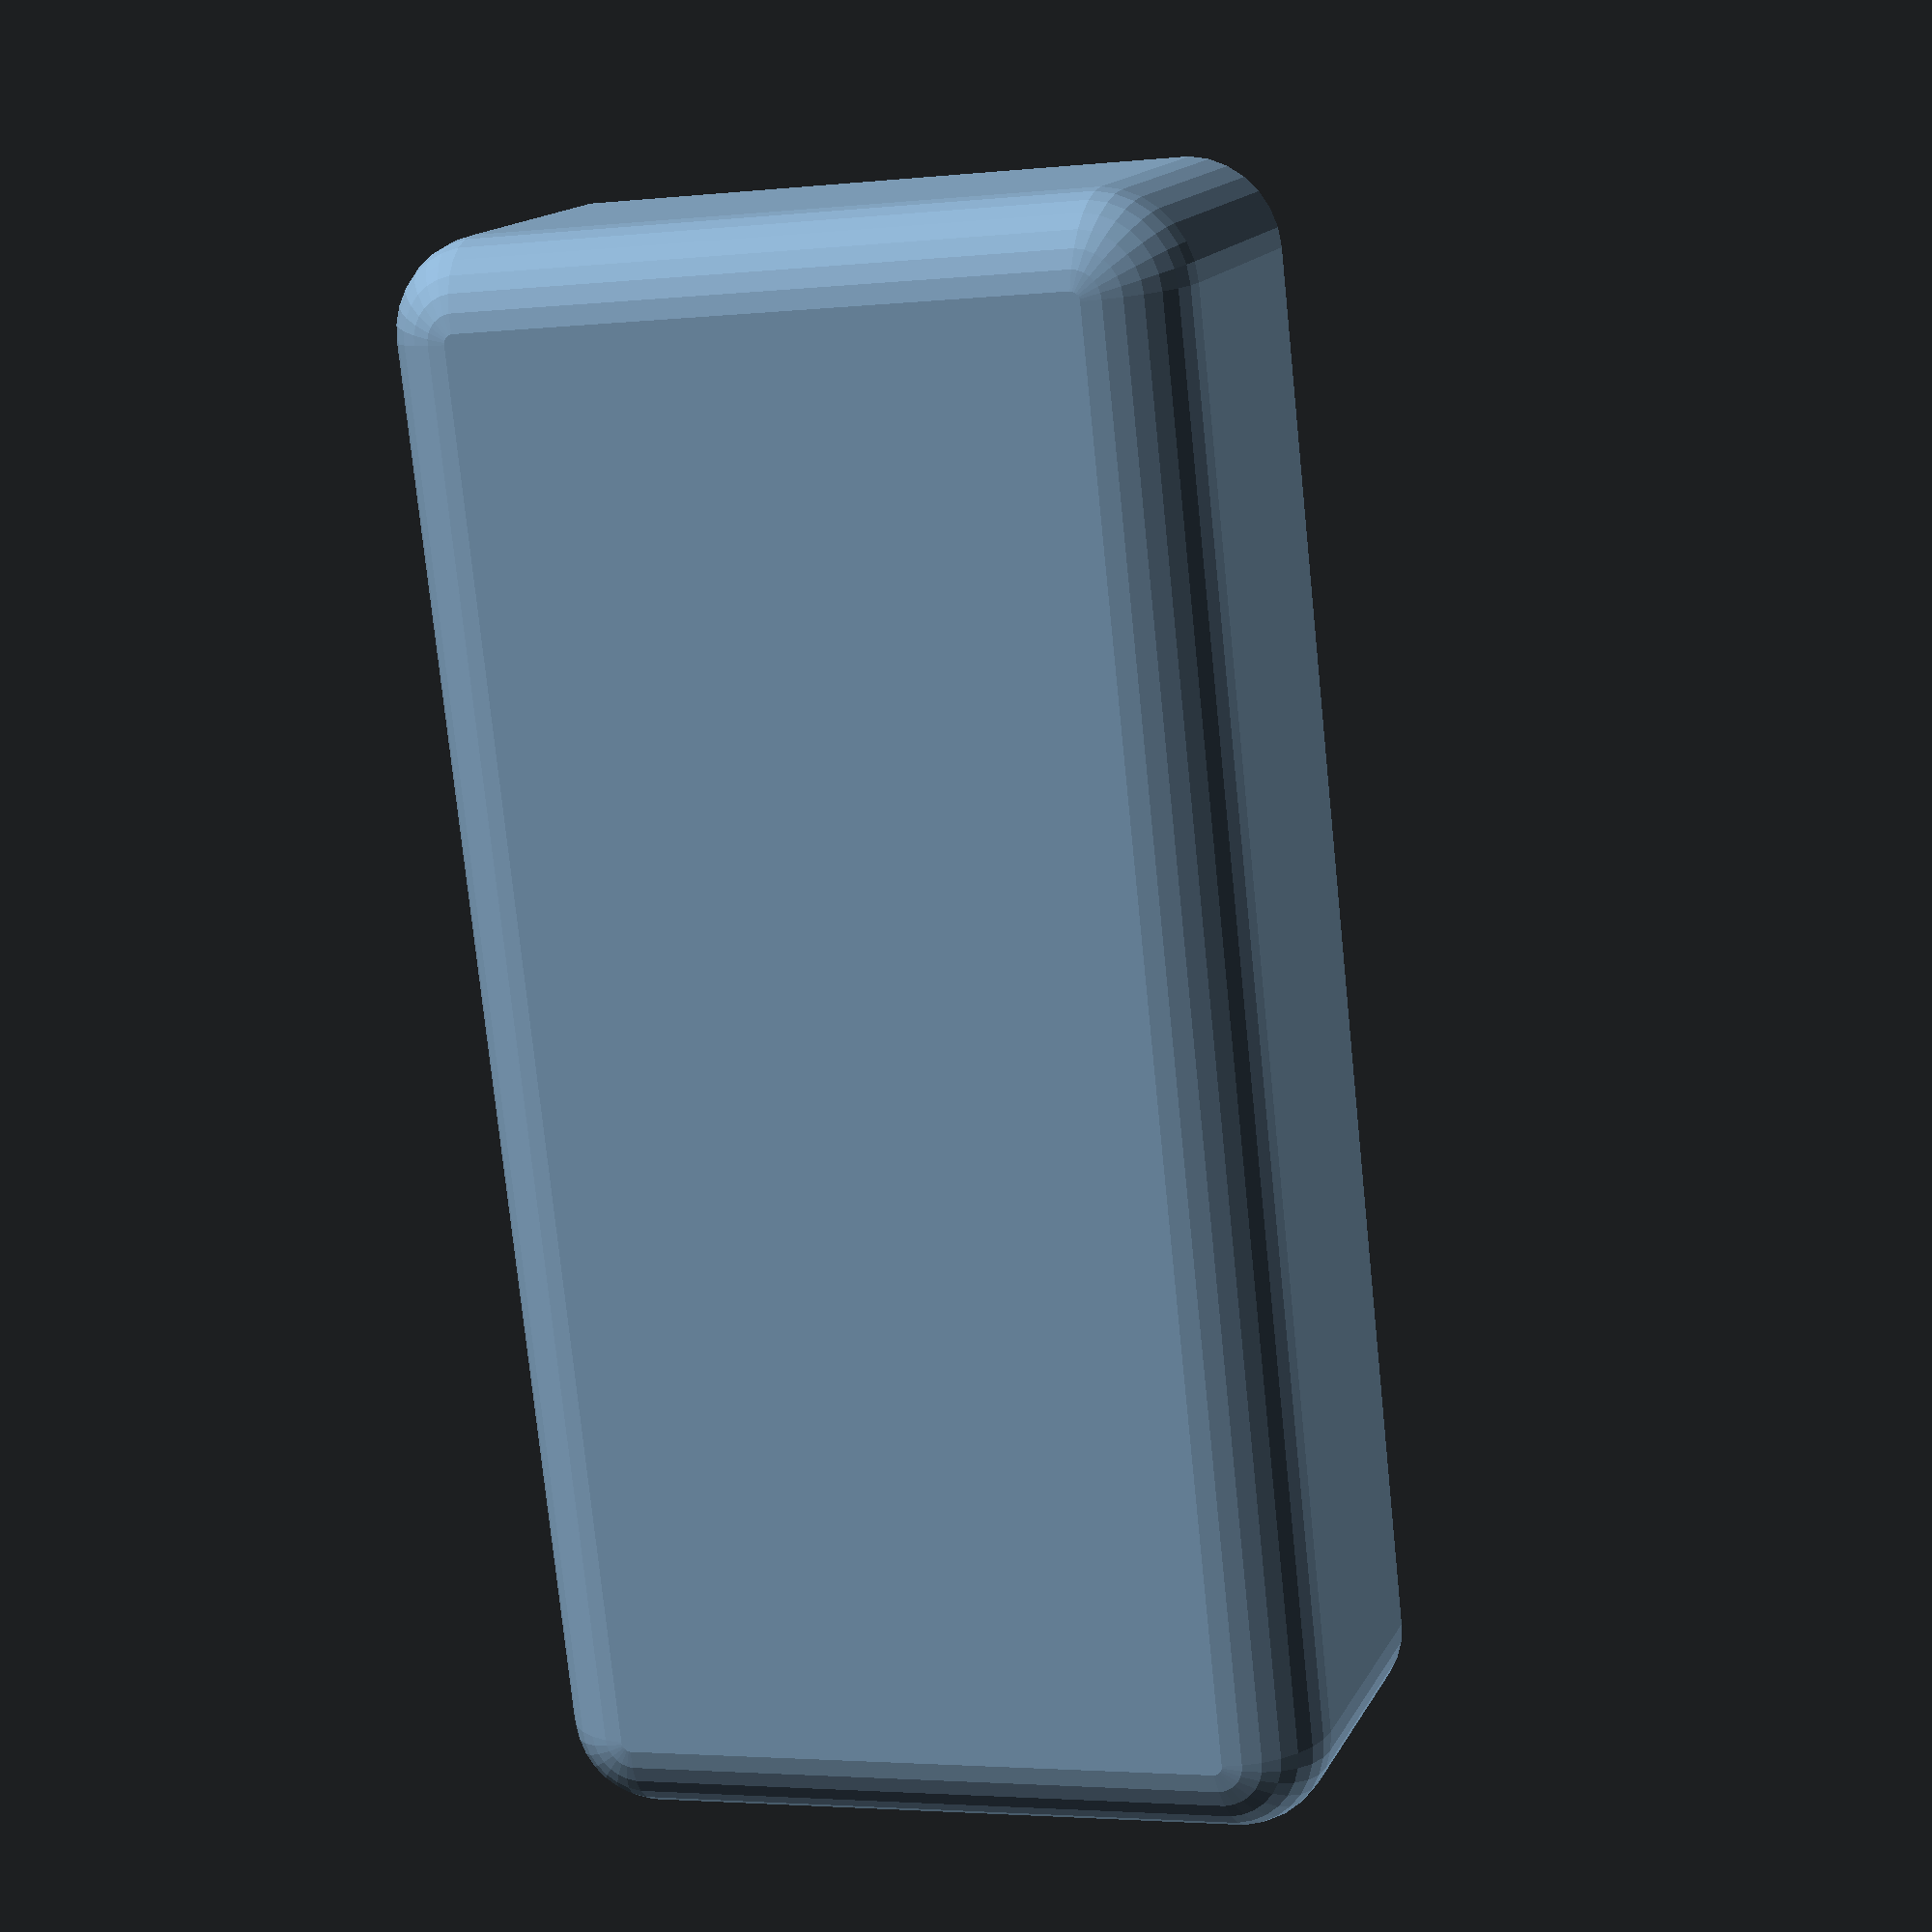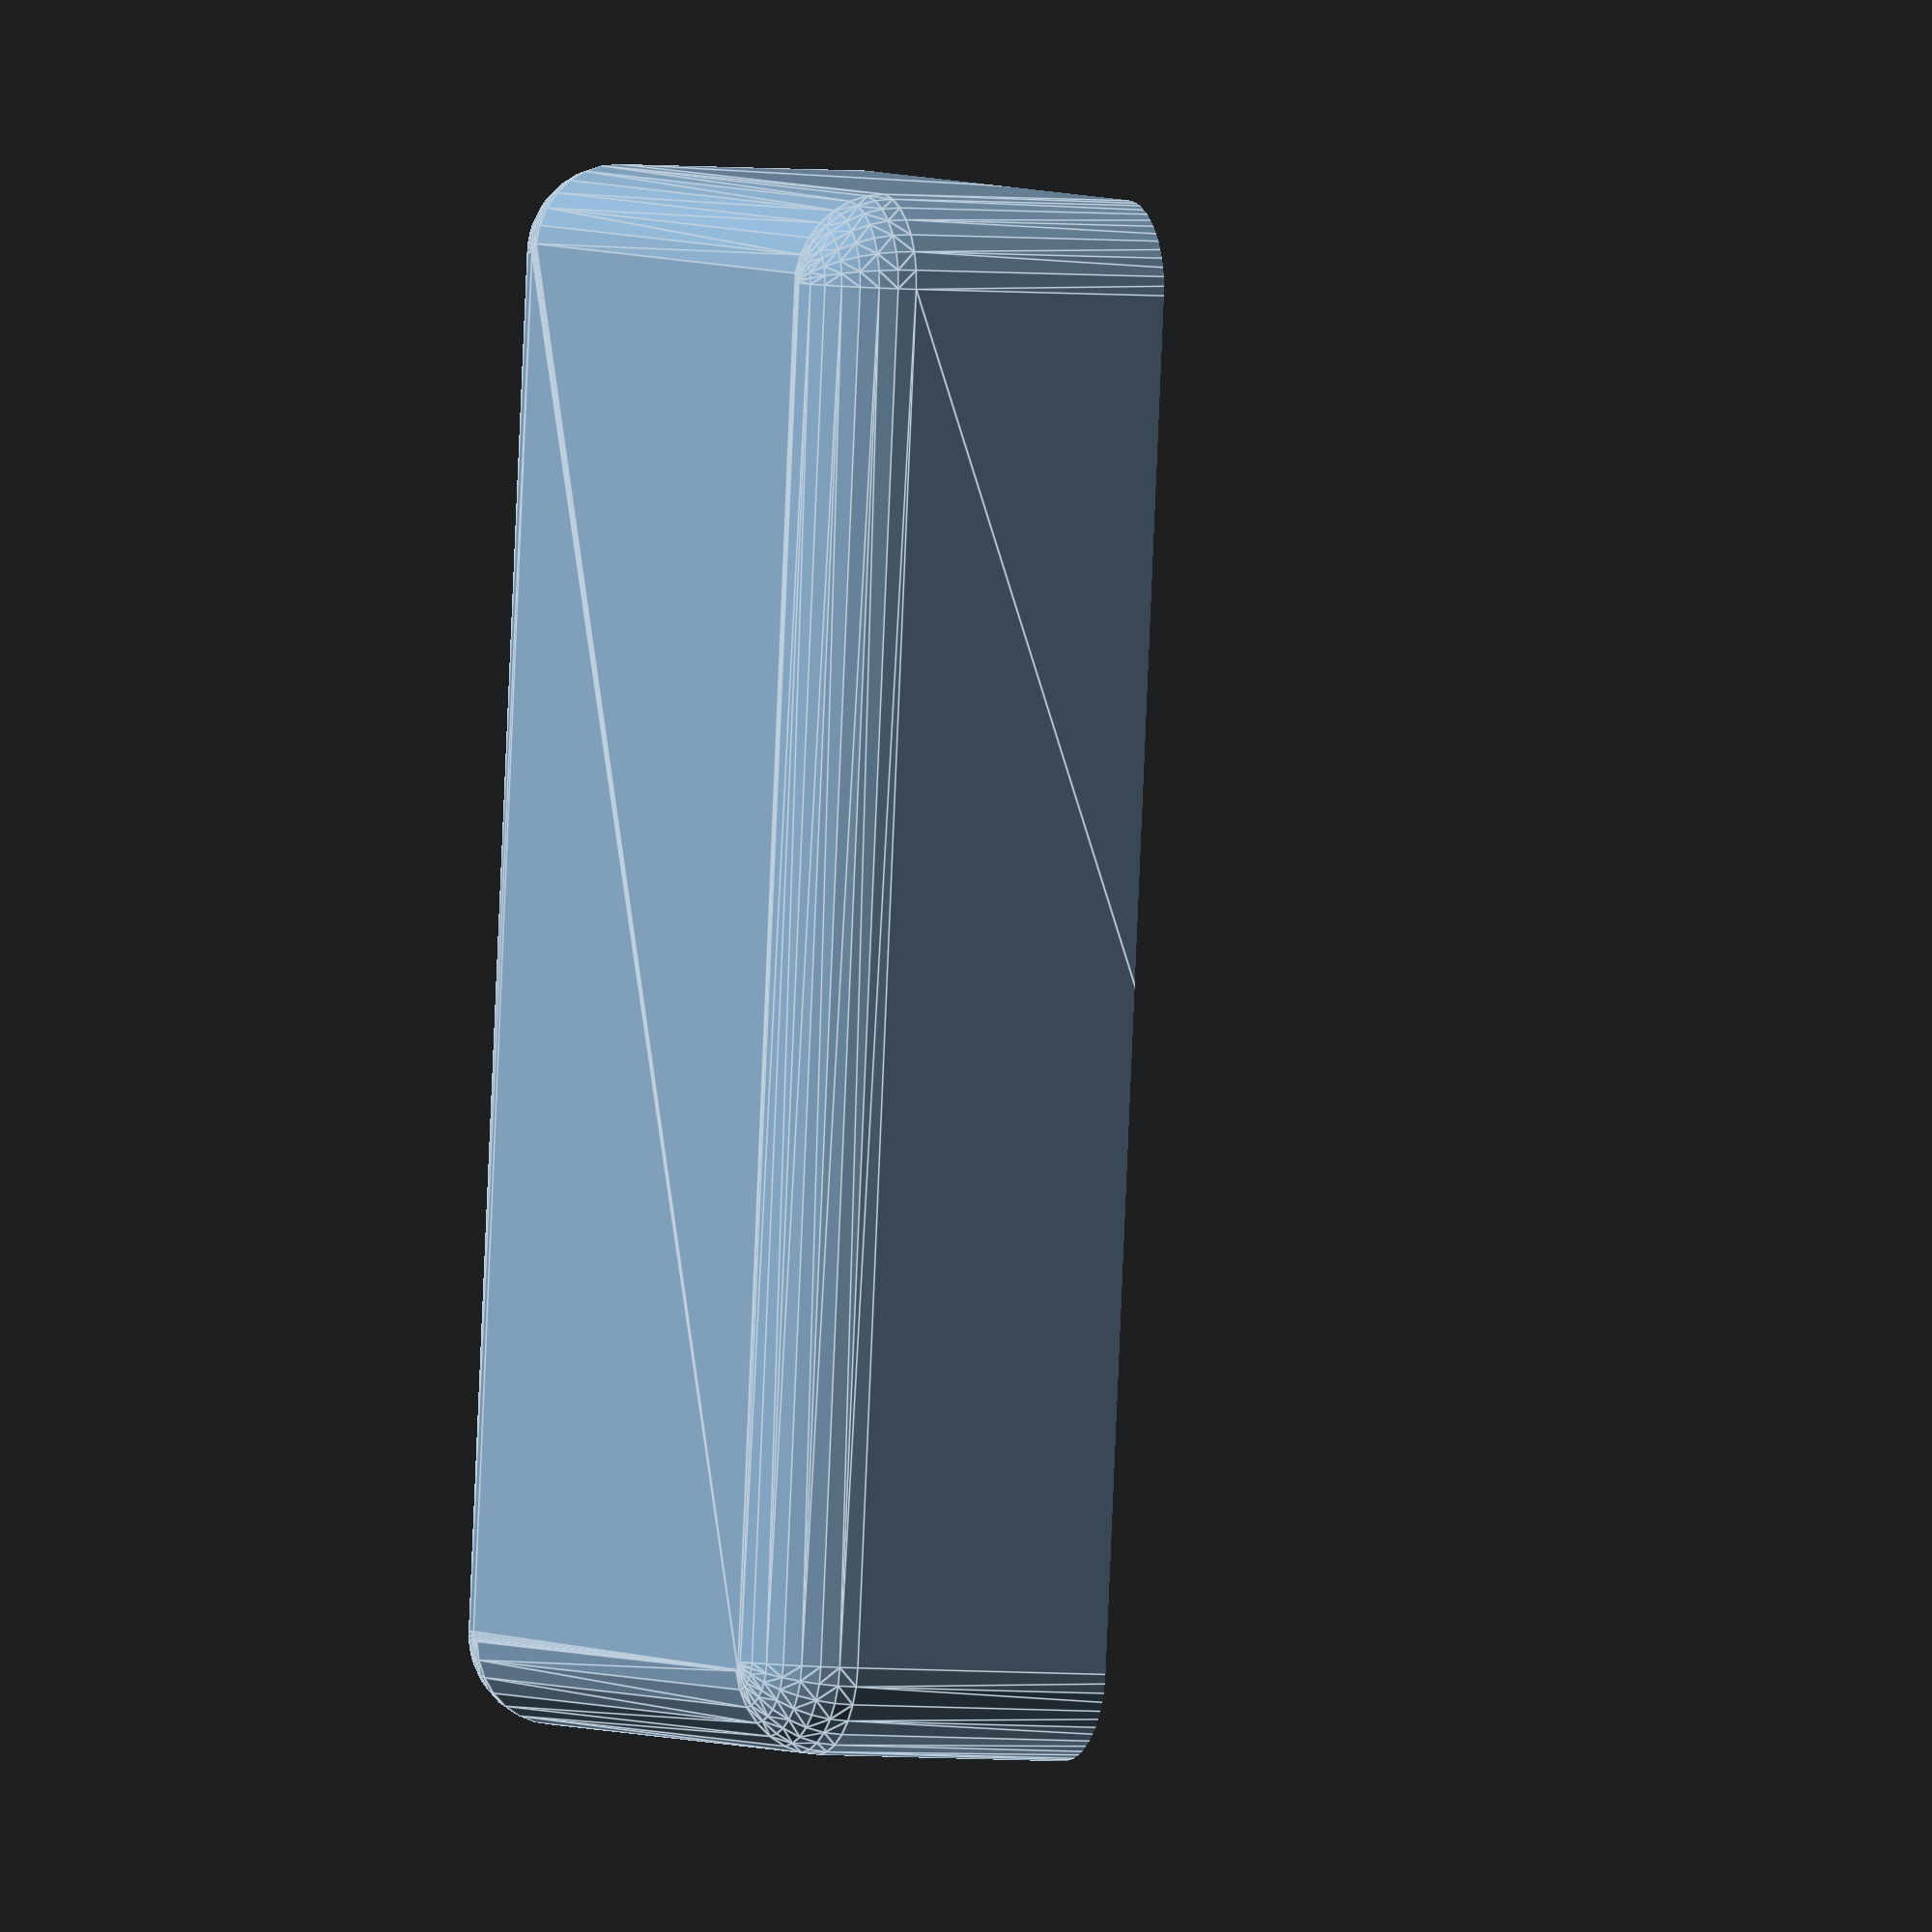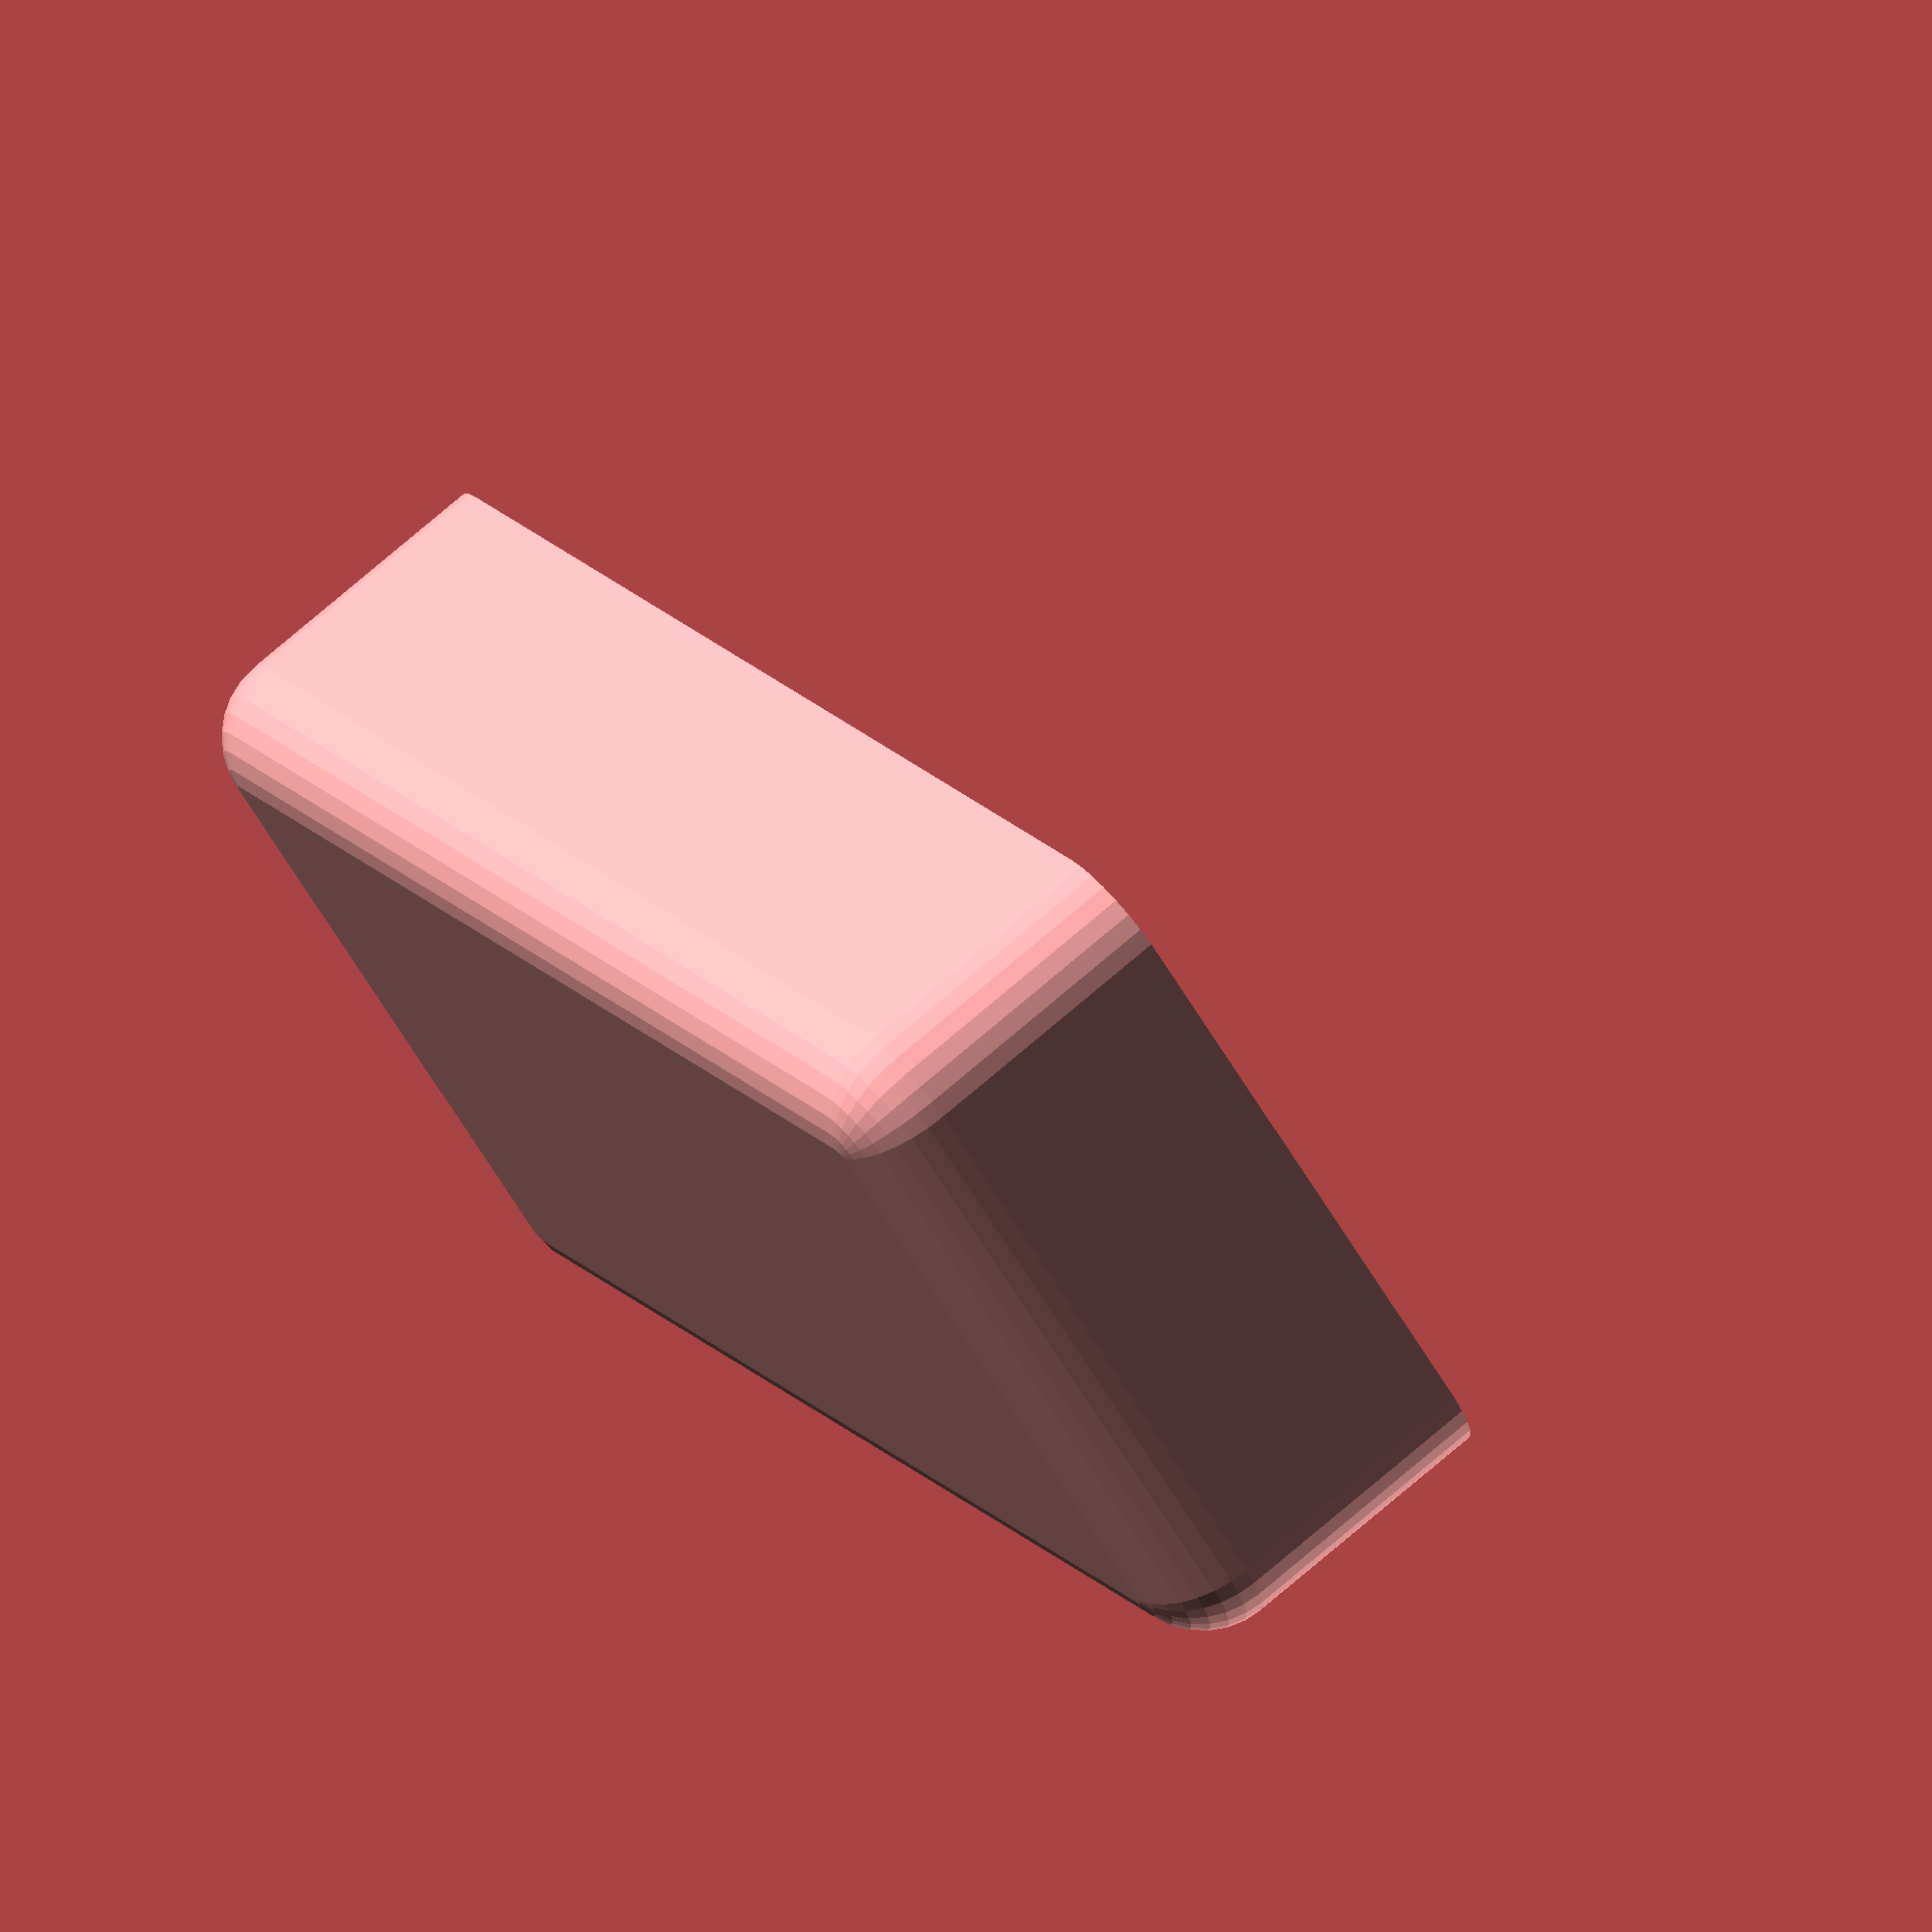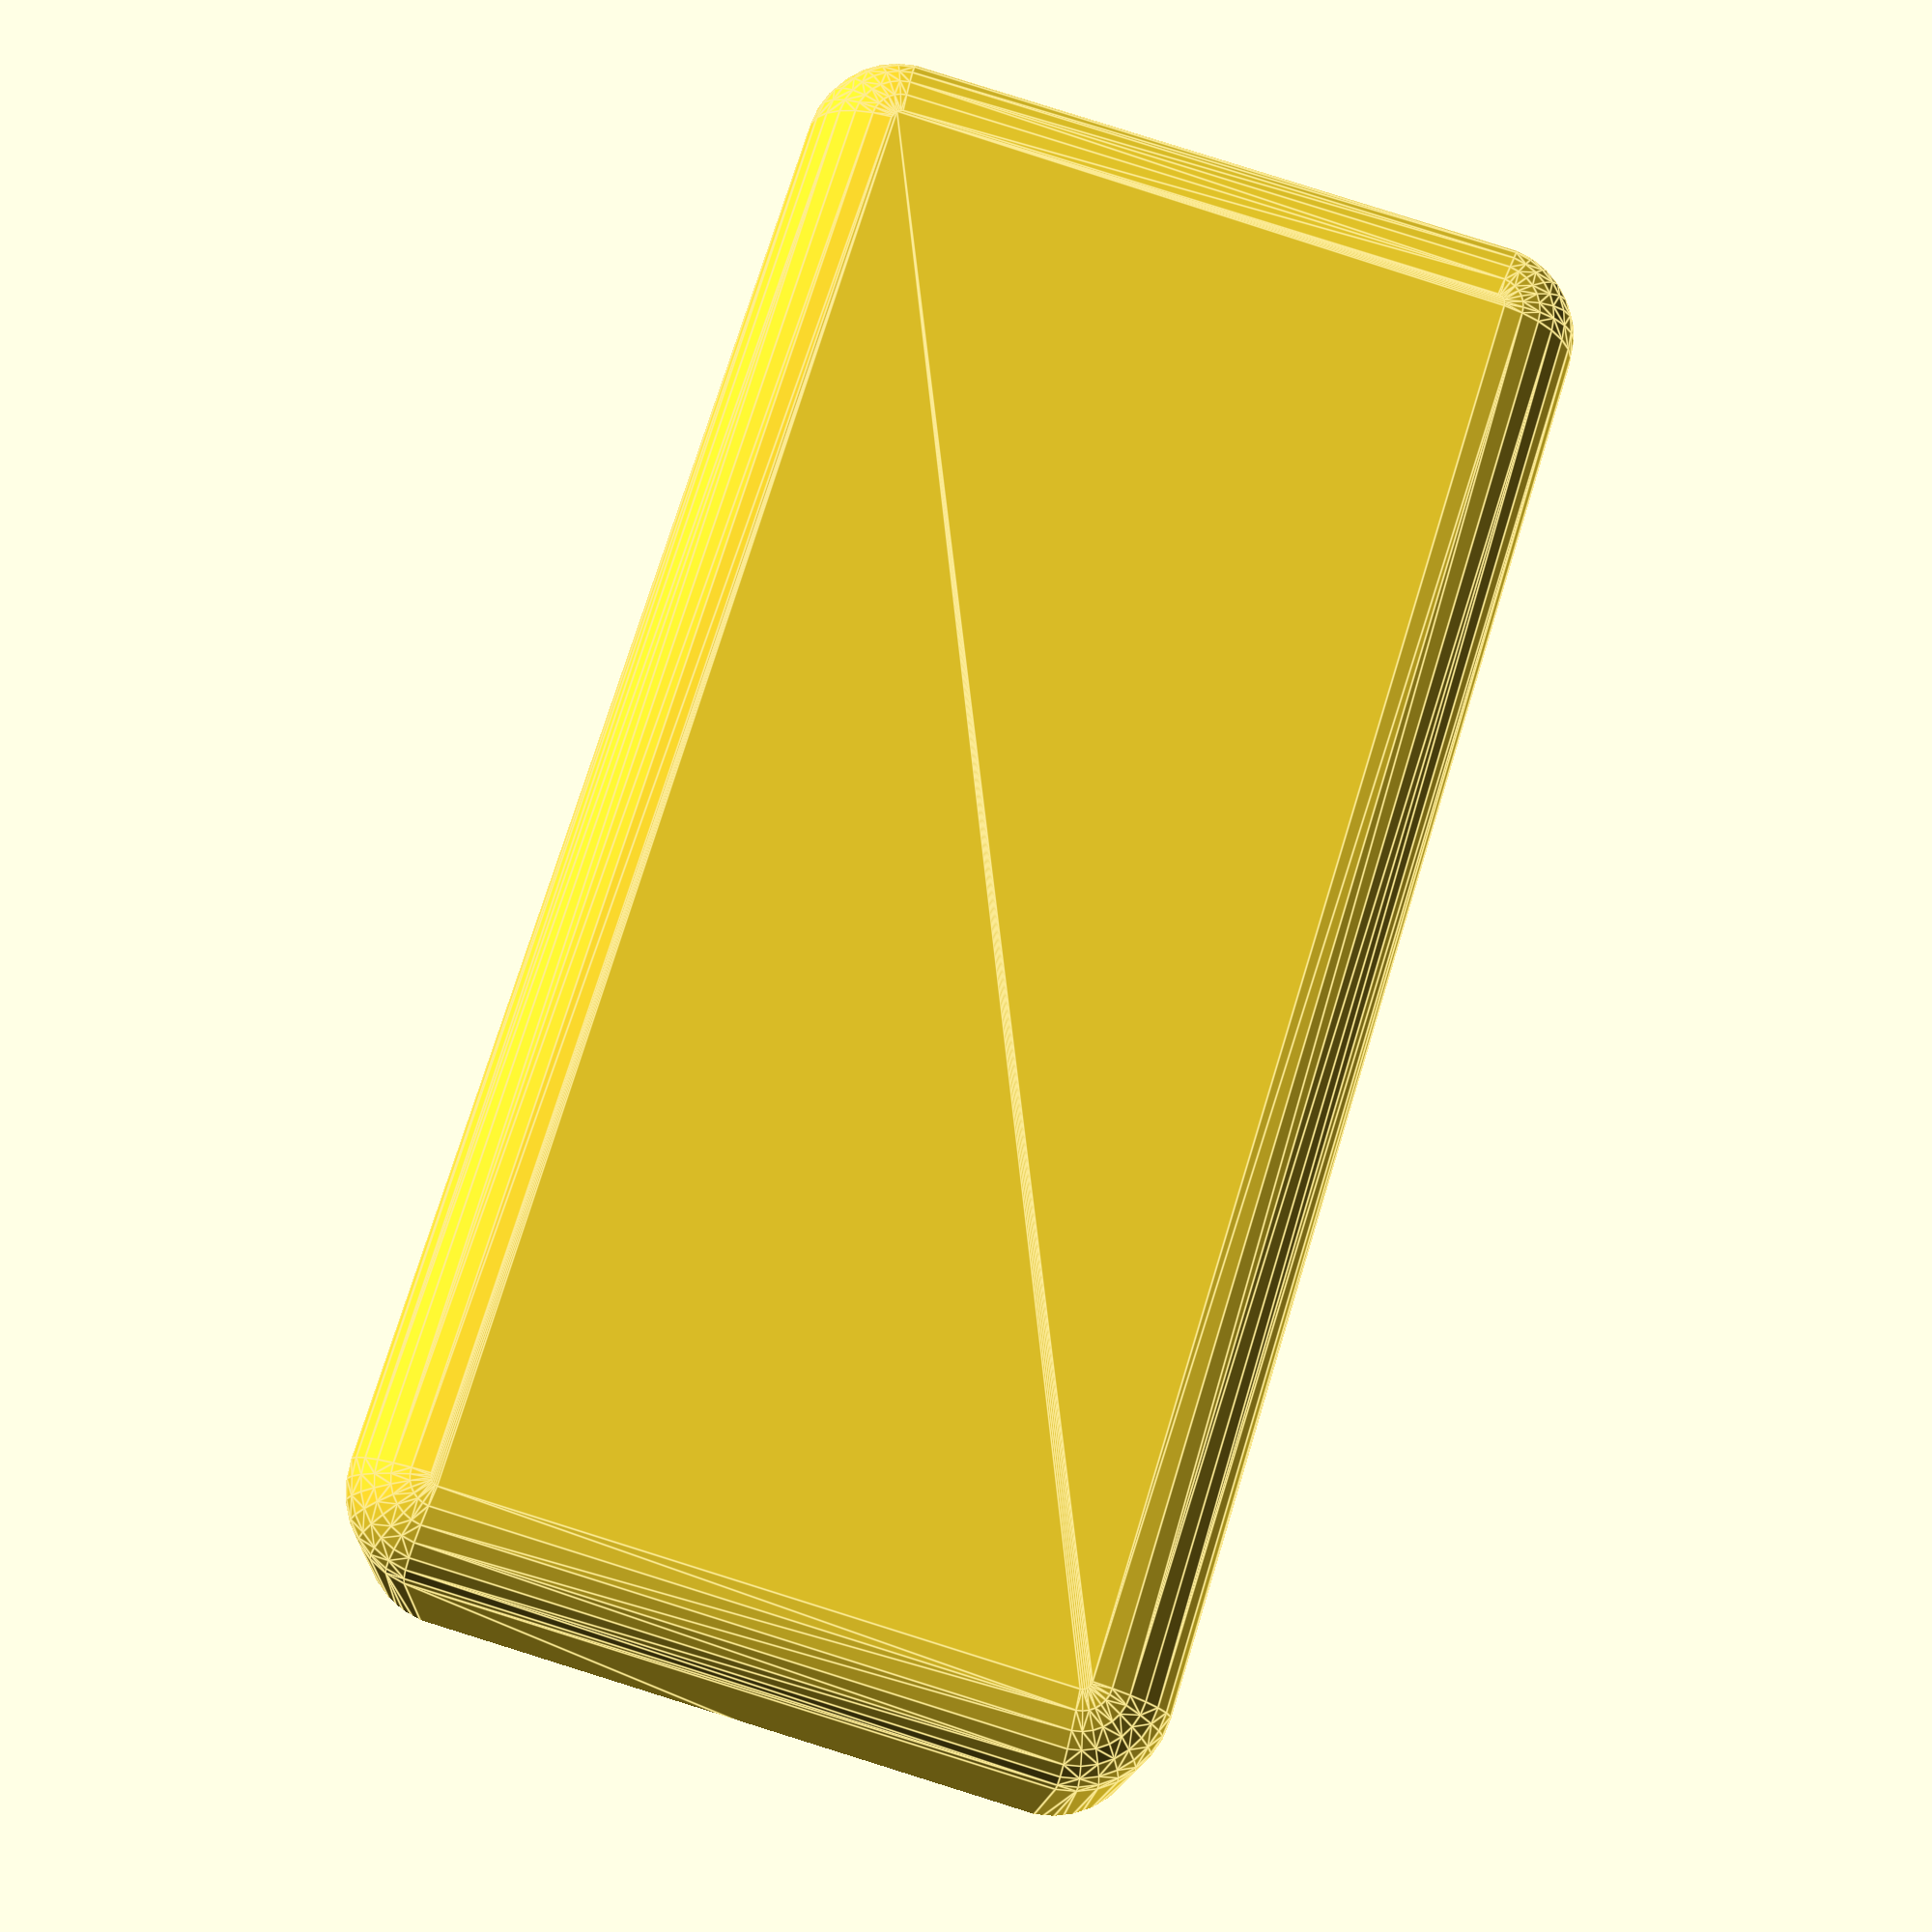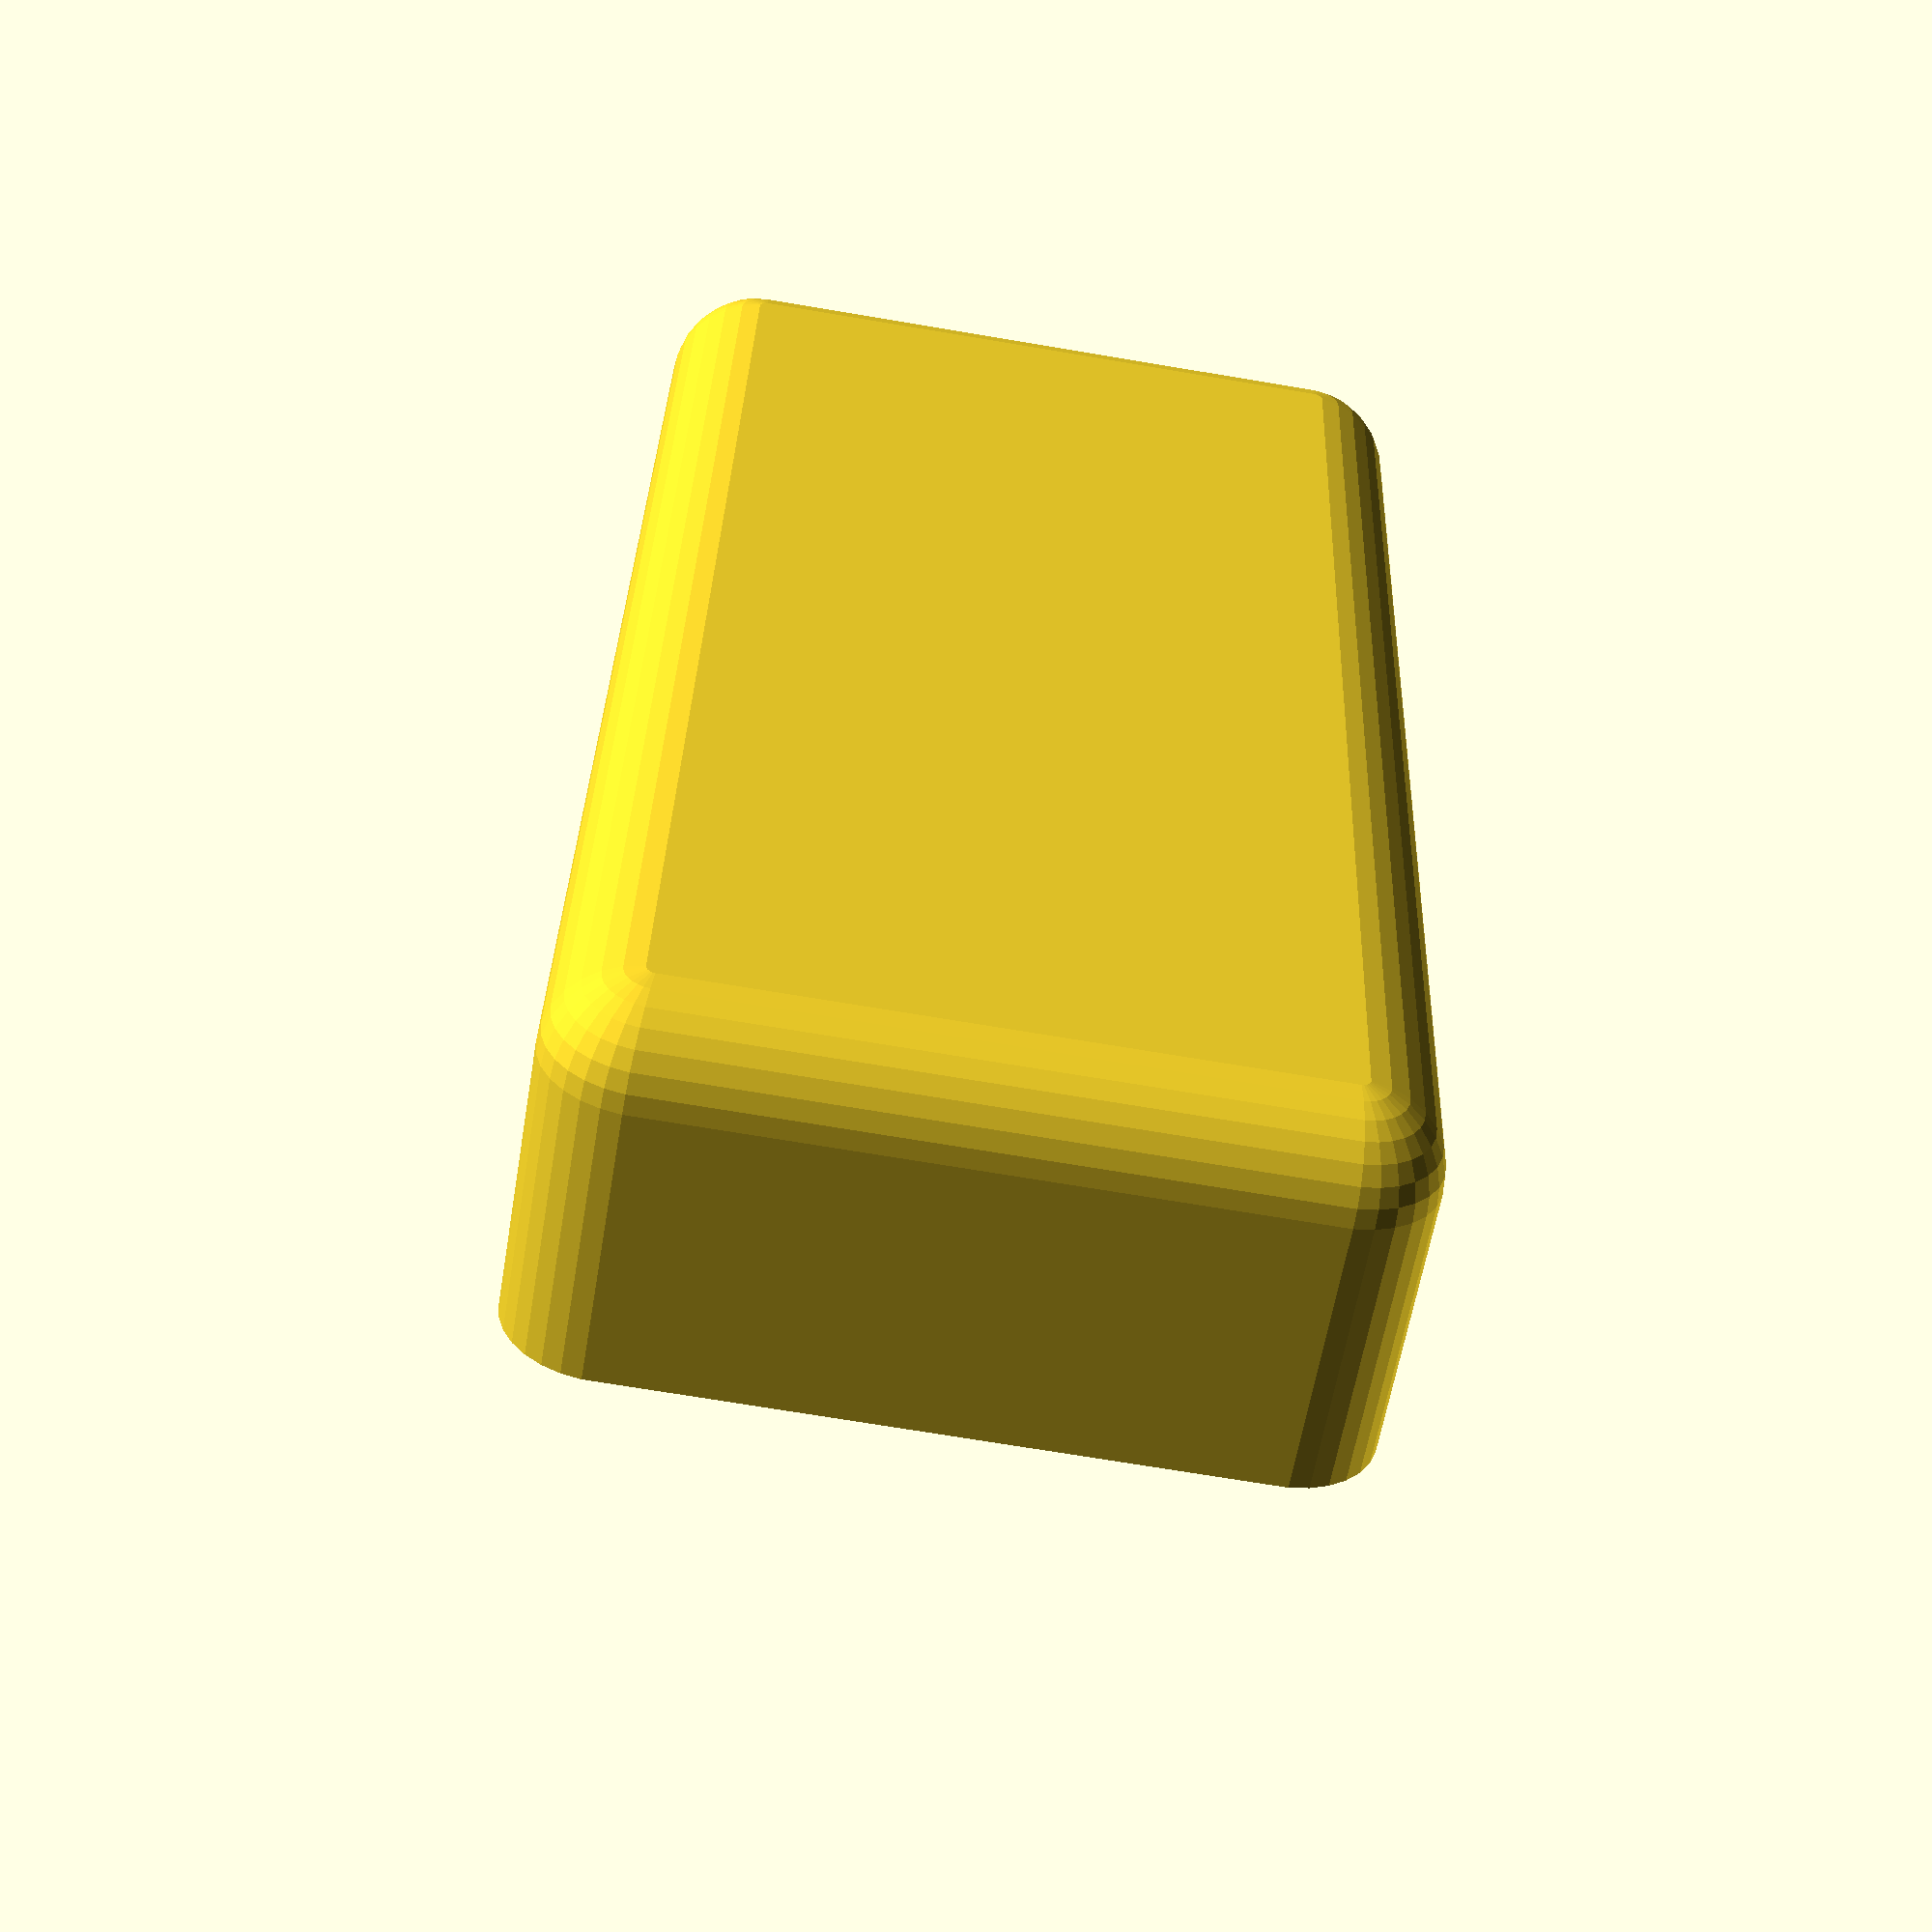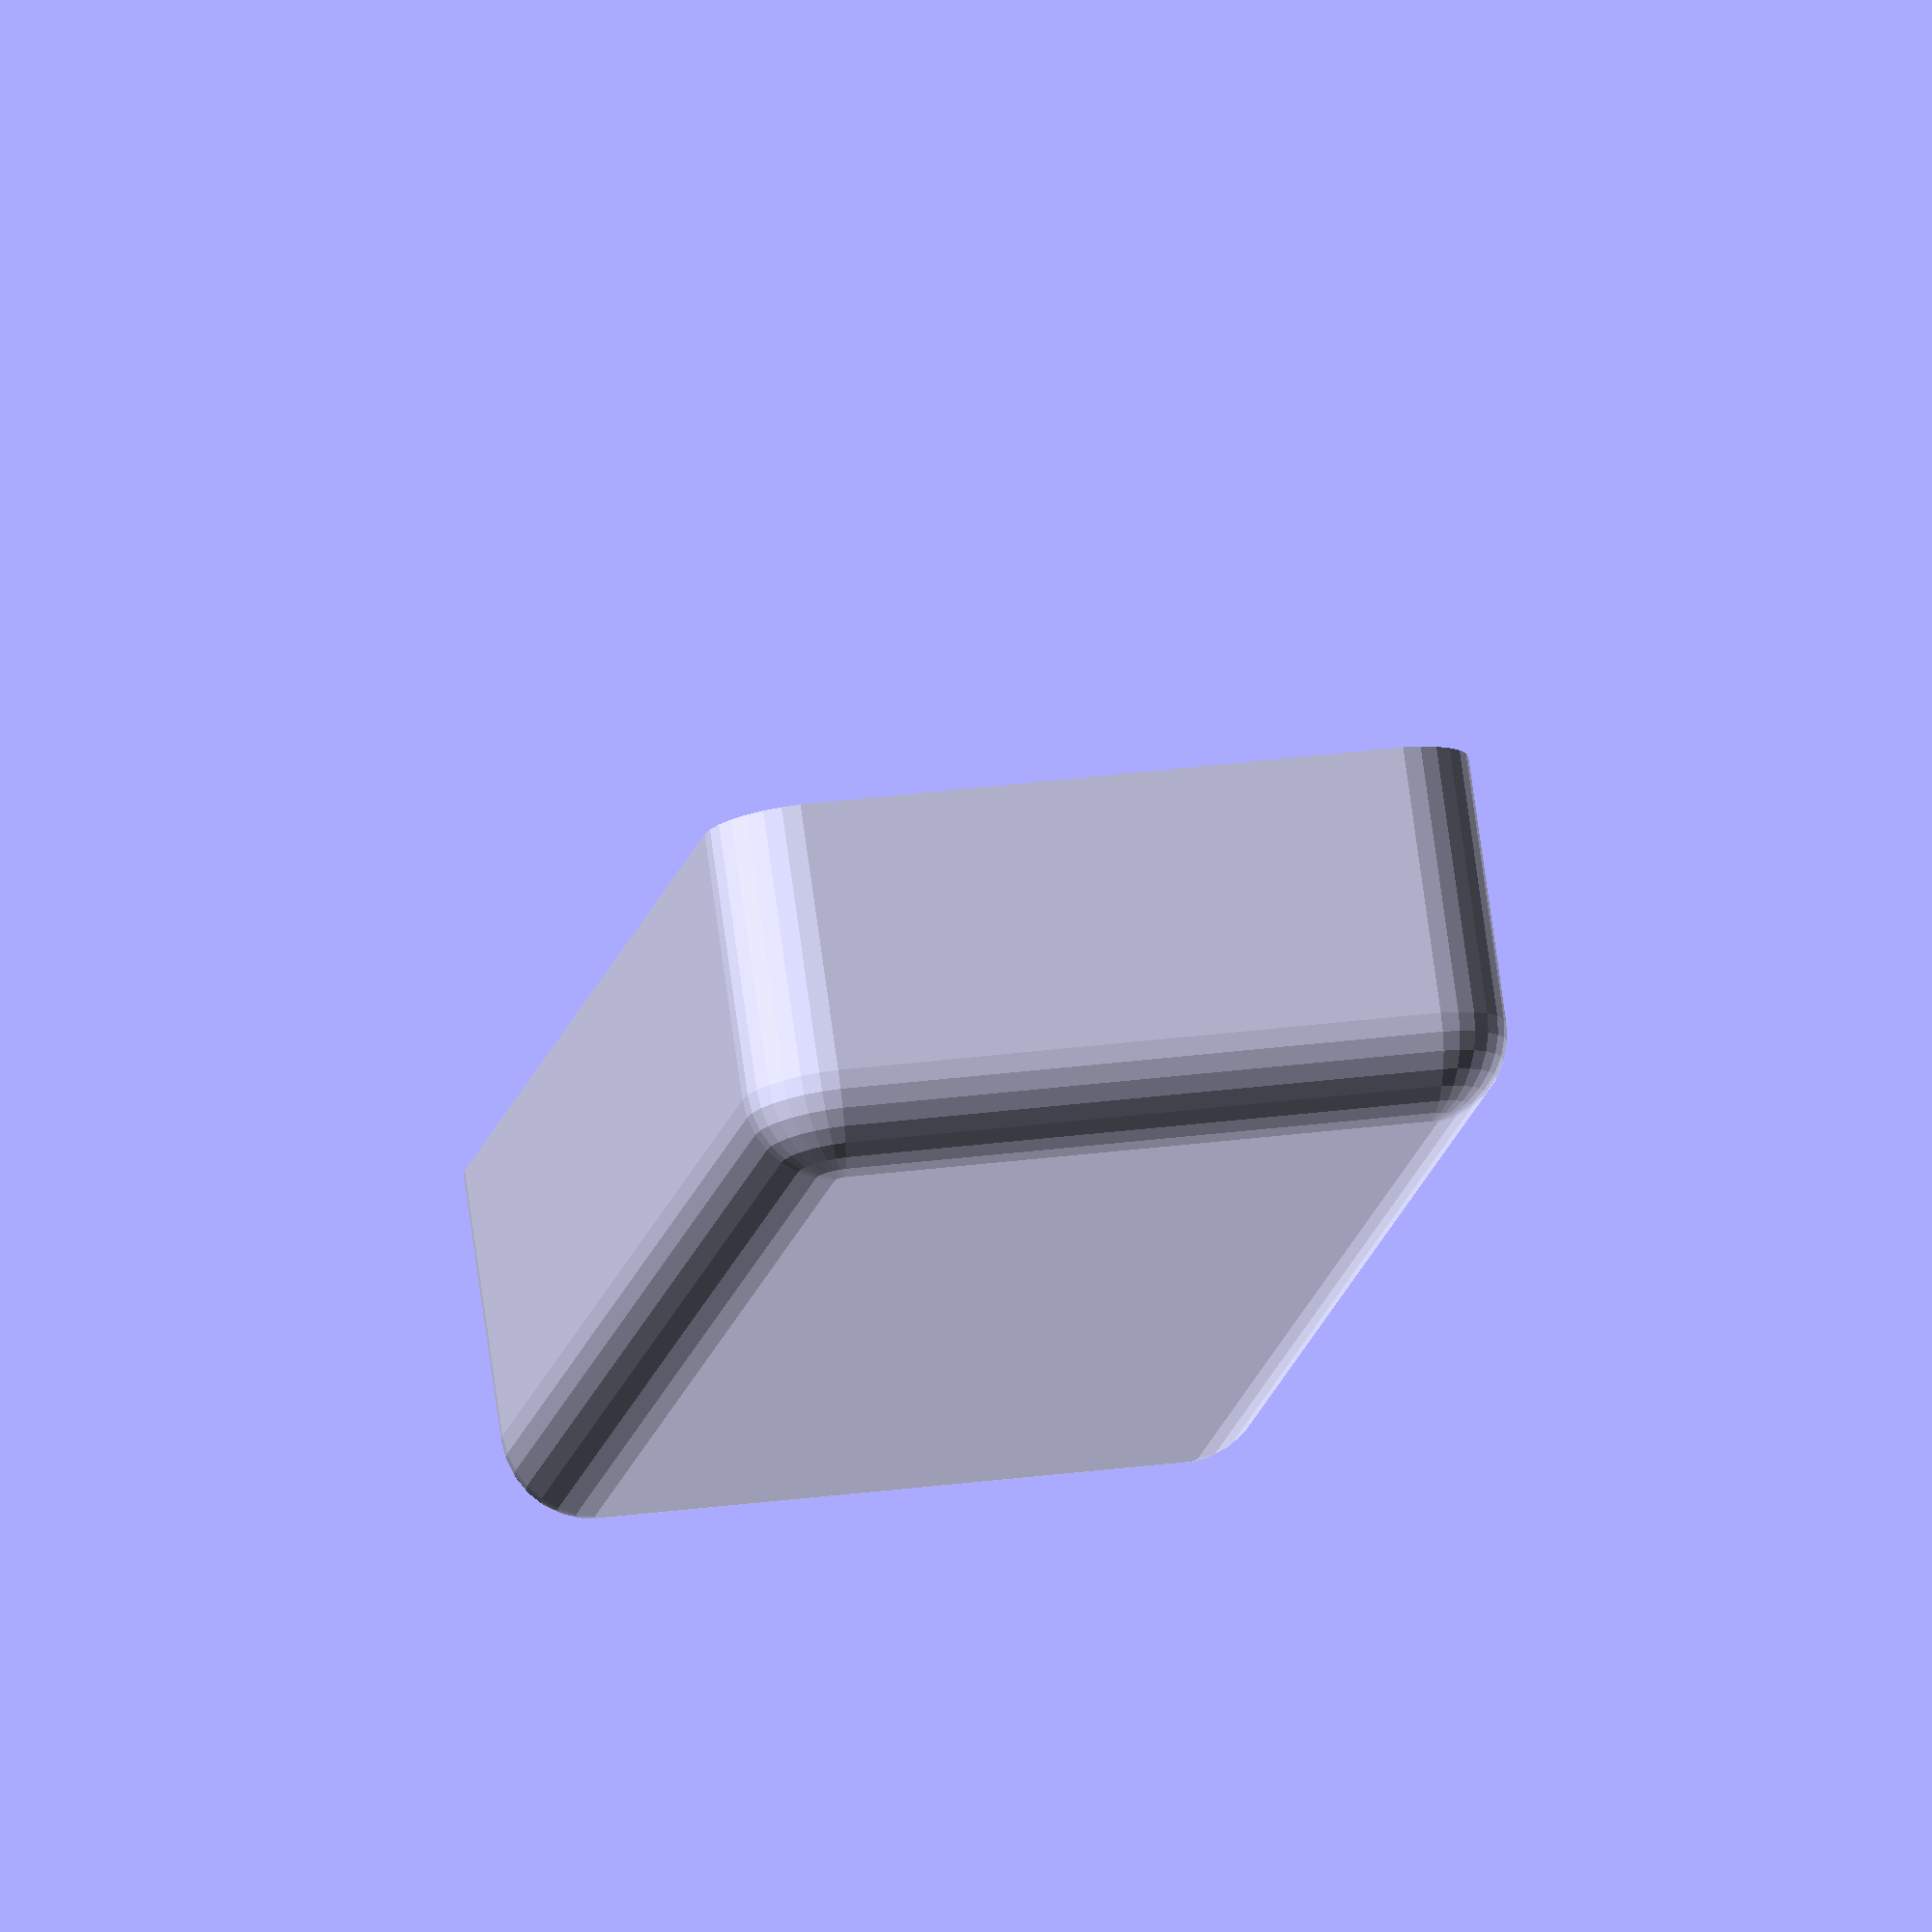
<openscad>


// number of cells in the x direction
_1_numCellsX = 1; // [1:12]

// number of cells in the y direction
_2_numCellsY = 3; // [1:12]

// inside size of each cell in the x direction
_3_cellSizeX = 24; // [0:100]

// inside size of each cell in the y direction
_4_cellSizeY = 16; // [0:100]

// height of the tray (including bottom)
_5_cellHeight = 12; // [0:100]

// radius of rounding of the bottom (should be less than half the minimum cell dimension)
_6_externalRounding = 3; // [1:50]

// thickness of the vertical walls
_7_sidewall = 0.8;

// thickness of the bottom
_8_bottomThickness = 1.2;

// resolution used to render curved surfaces (experiment with low resolutions, and render the final results with higher resolution settings)
_9_resolution = 30; // [30:Low (12 degrees), 60:Medium (6 degrees), 120:High (3 degrees)]


////////////////////////////////////////////////////////////

module roundedCube(x, y, z, fillet)
{
	if (fillet <= 0) {
		cube([x,y,z], center=true);
	} else {
   	assign (x = x/2-fillet, y = y/2-fillet, z = z/2-fillet) {
			hull() {
				for(xx = [-x,x]) {
					for(yy = [-y,y]) {
						for(zz = [-z,z]) {
							translate([xx,yy,zz]) {
								sphere(fillet);
							}
						}
					}
				}
			}
		}
	}
}

module squareTray(numx, numy, xsize, ysize, height, rounding, sidewall, bottom, $fn)
{
	xoutside = xsize * numx + sidewall * (numx + 1);
	youtside = ysize * numy + sidewall * (numy + 1);

	translate([0, 0, height])
	difference() {
		roundedCube(xoutside, youtside, height*2, rounding);
		for (x = [0:numx-1]) {
			for (y = [0:numy-1]) {
				translate([-xoutside/2 + (sidewall + xsize/2) + x * (sidewall + xsize),
							  -youtside/2 + (sidewall + ysize/2) + y * (sidewall + ysize), 0]) {
					roundedCube(xsize, ysize, (height - bottom)*2, rounding - sidewall);
				}
			}
		}
		translate([0,0,height]) {
			cube([xoutside+1,youtside+1,height*2], center=true);
		}
	}
}

squareTray(_1_numCellsX, _2_numCellsY, _3_cellSizeX, _4_cellSizeY, _5_cellHeight, _6_externalRounding, _7_sidewall, _8_bottomThickness, _9_resolution);
</openscad>
<views>
elev=344.7 azim=6.2 roll=199.1 proj=p view=wireframe
elev=3.1 azim=354.4 roll=244.3 proj=o view=edges
elev=286.7 azim=138.7 roll=229.2 proj=o view=wireframe
elev=194.5 azim=162.9 roll=3.2 proj=p view=edges
elev=58.6 azim=178.1 roll=170.6 proj=p view=solid
elev=282.9 azim=169.9 roll=172.1 proj=o view=wireframe
</views>
